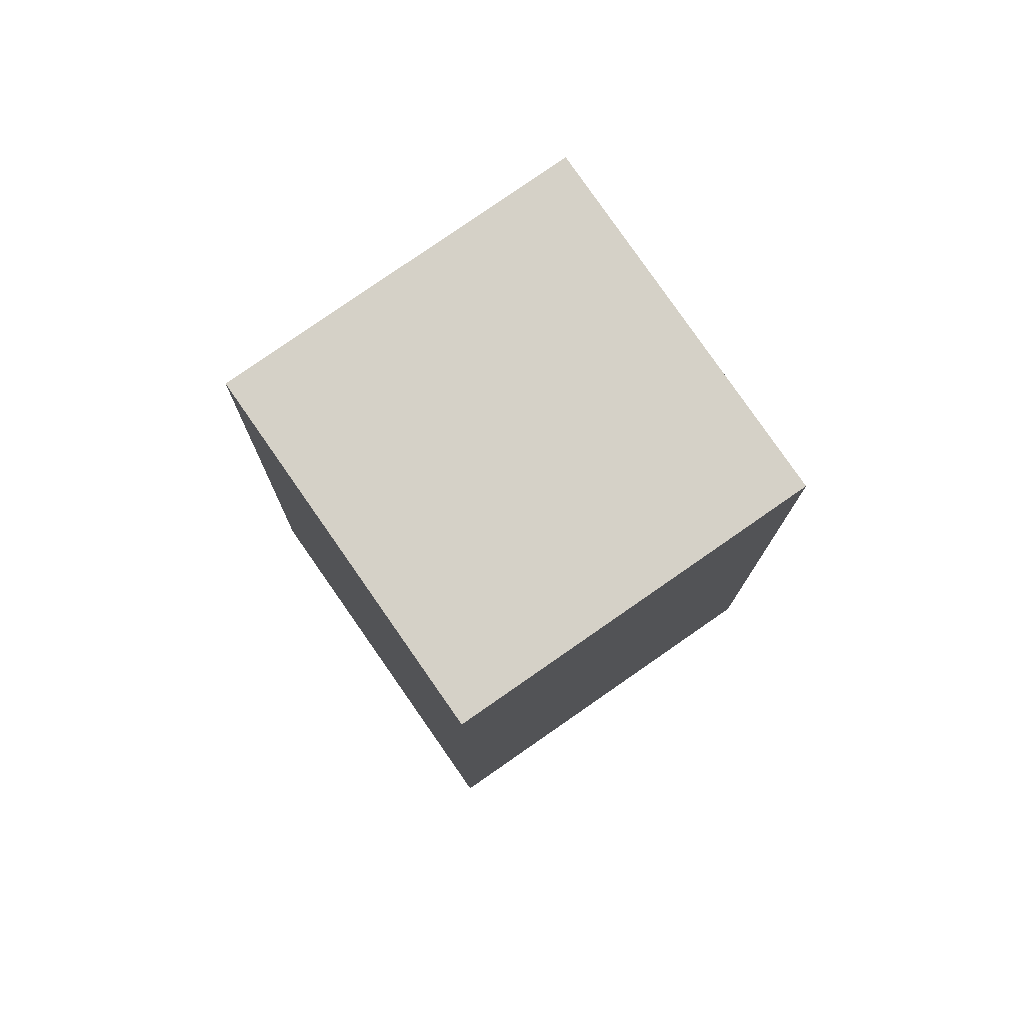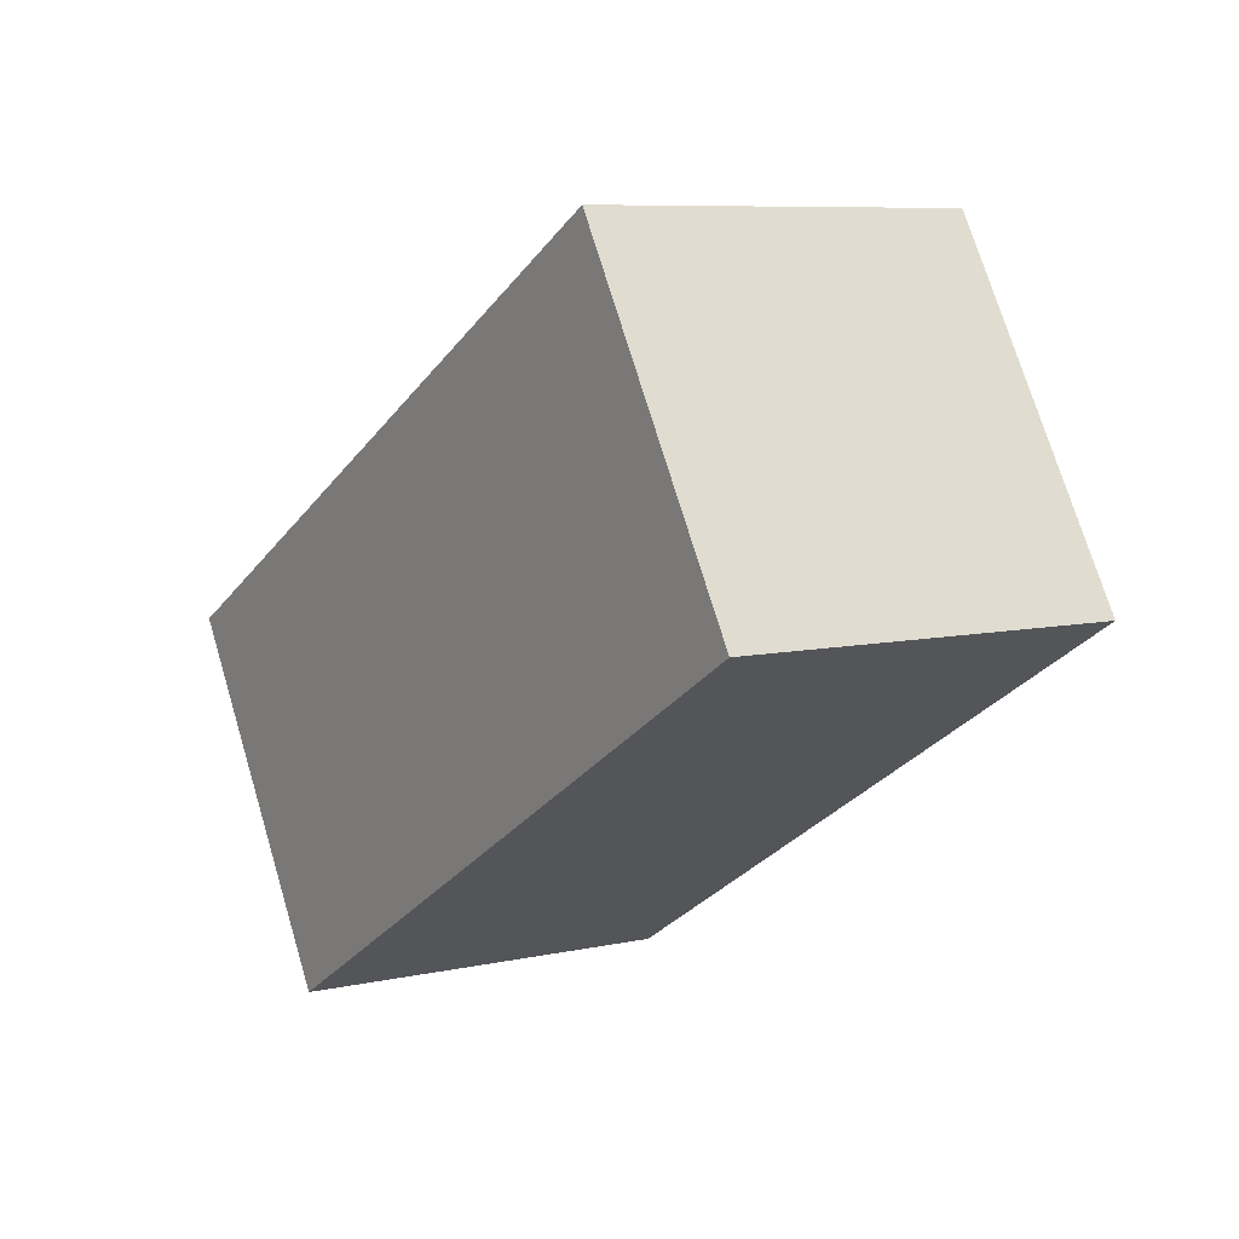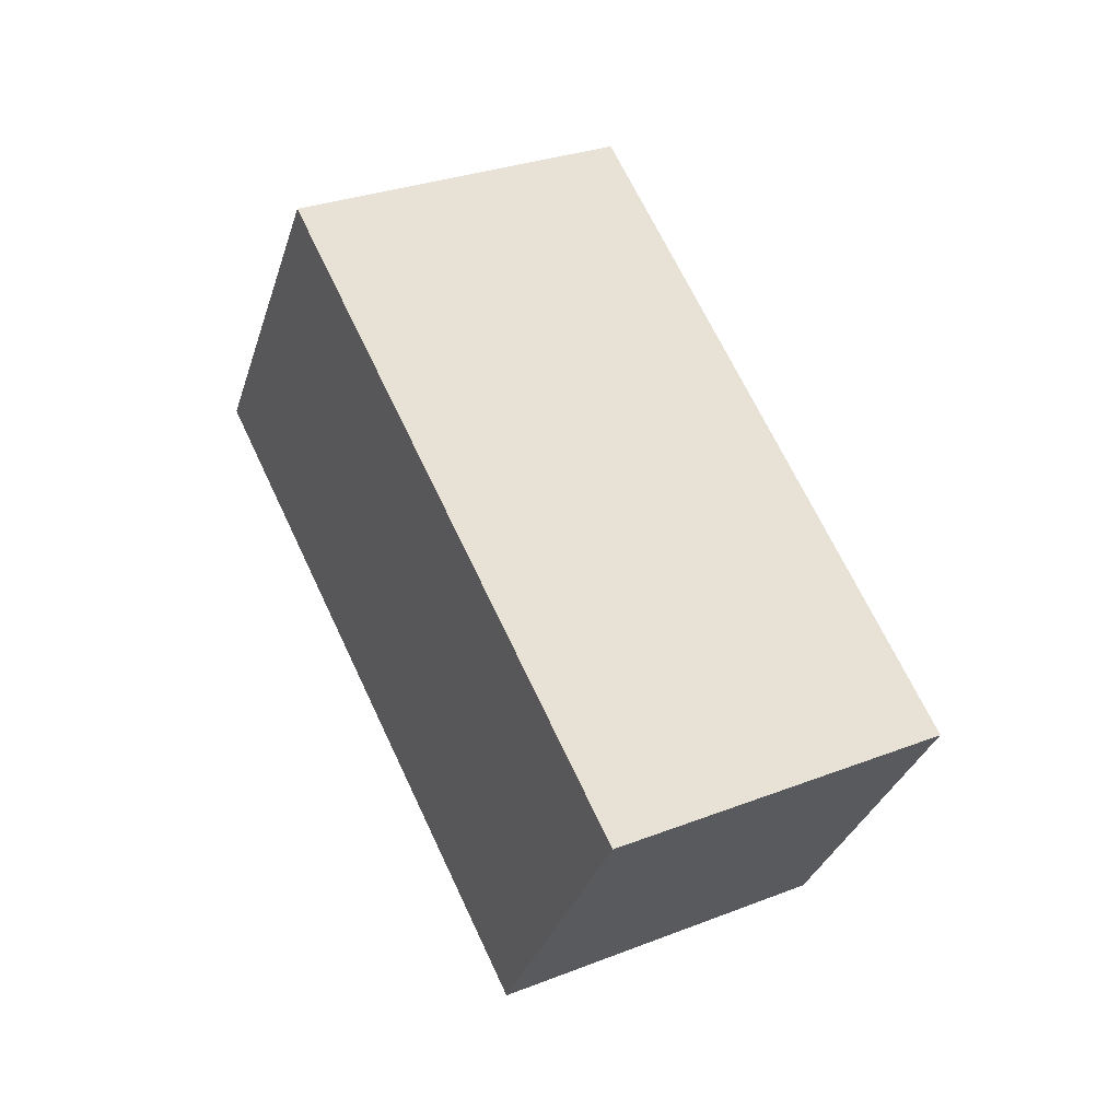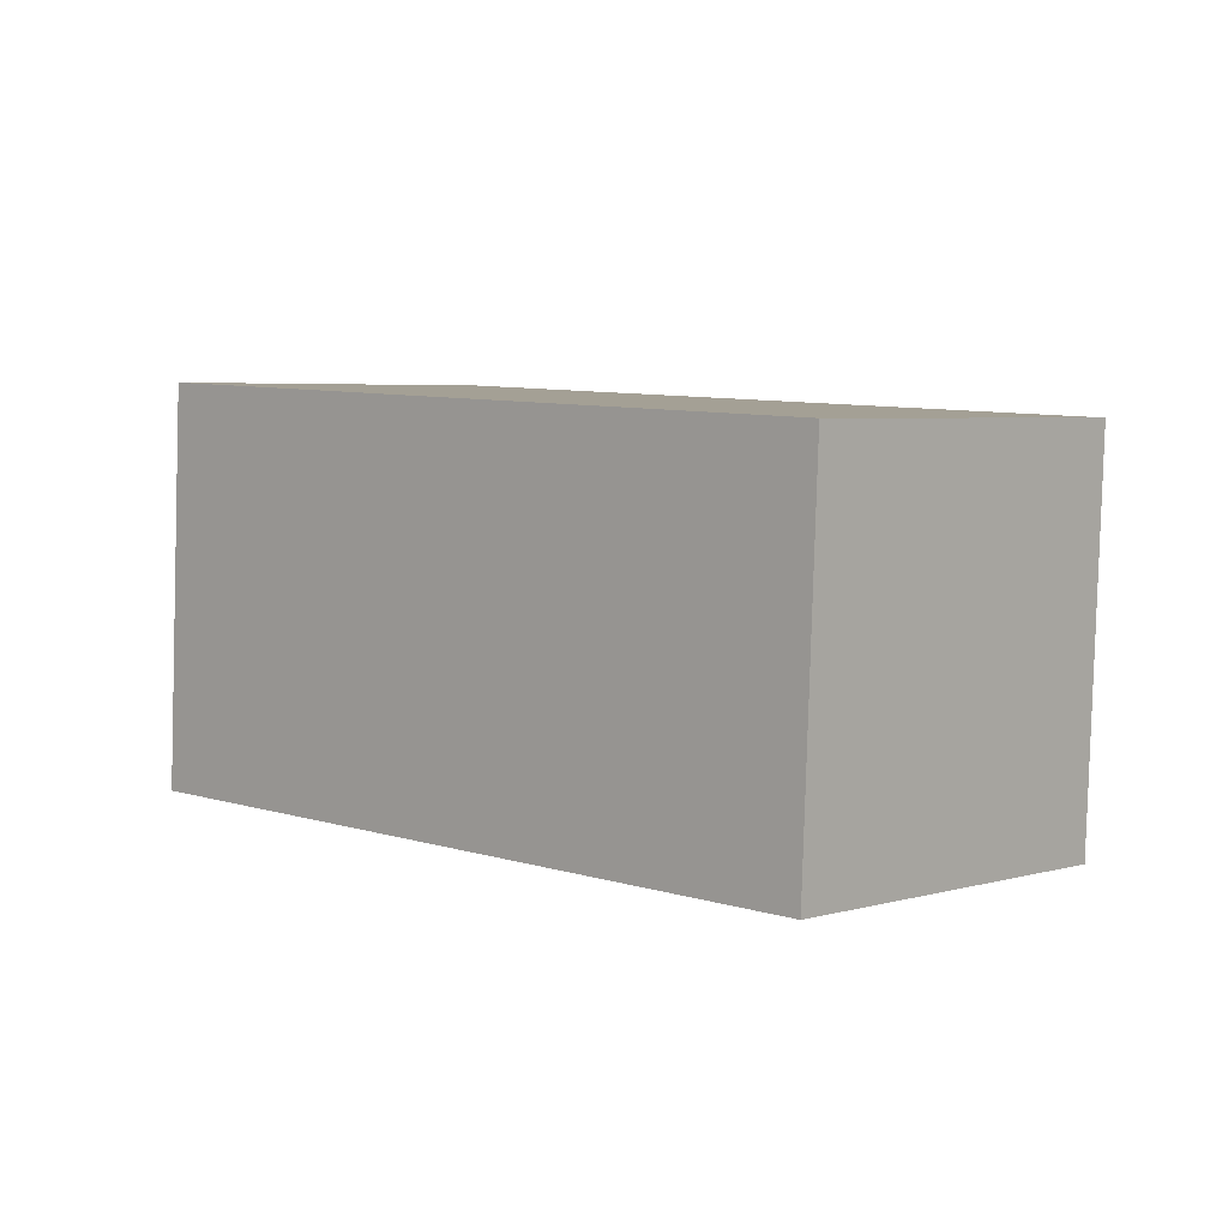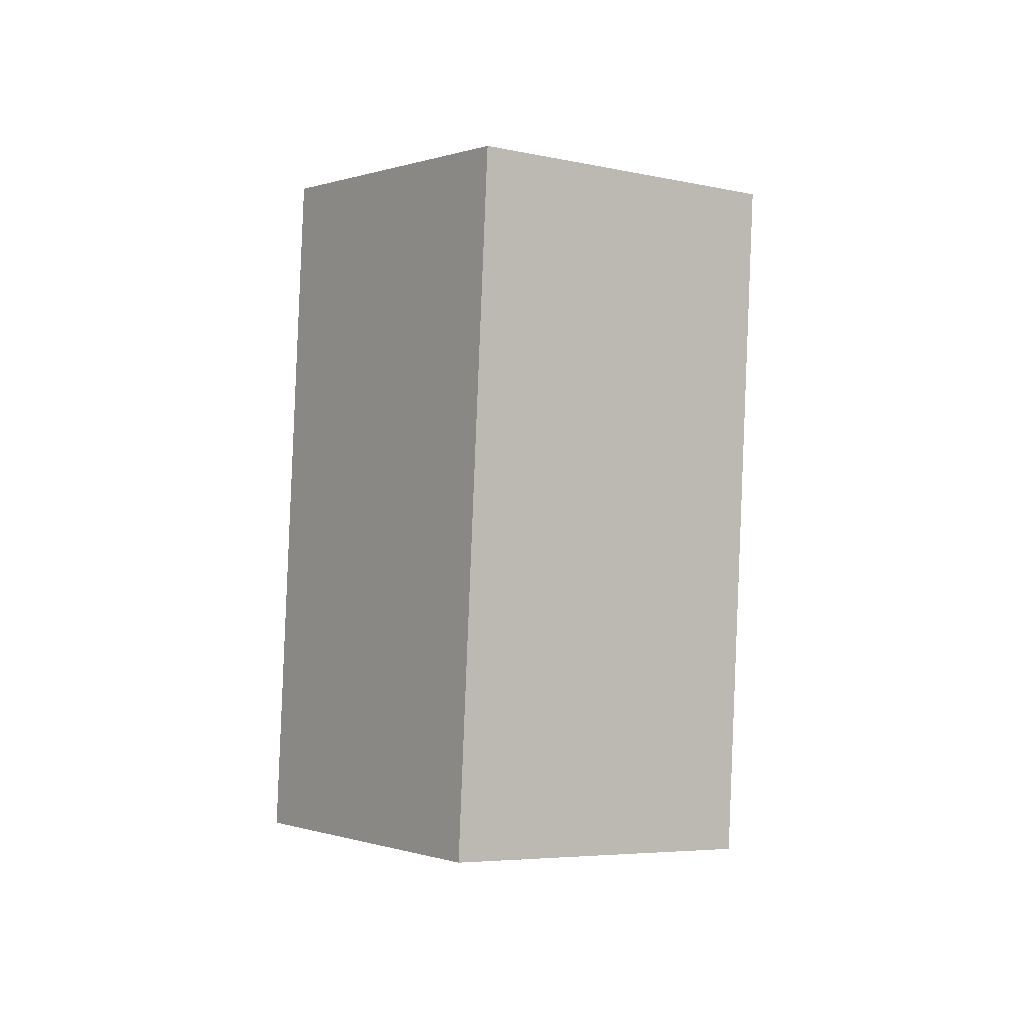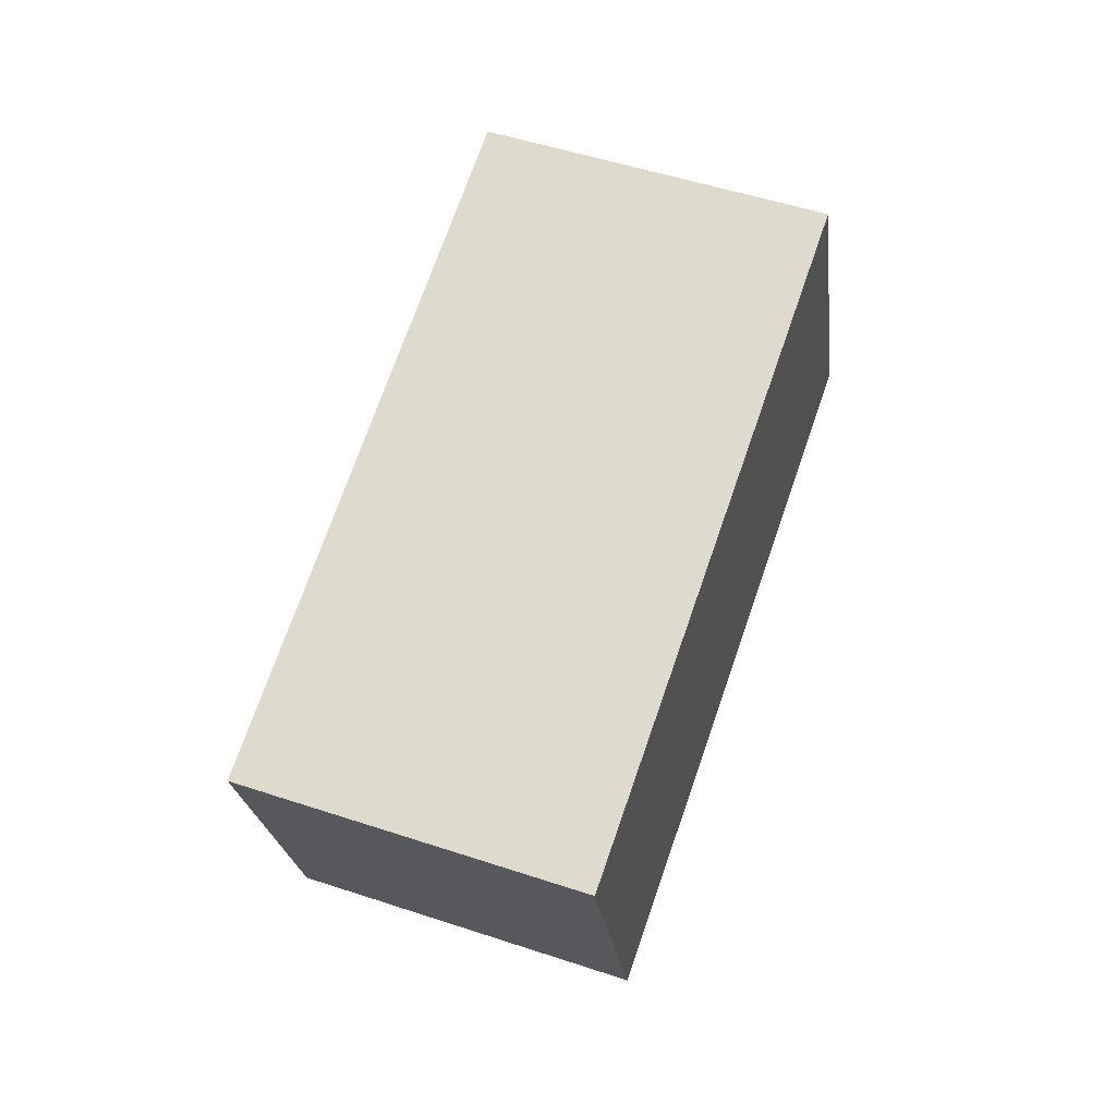
<metadata>
{"format":"obj","ext":"obj","renderer":"f3d","projection":"perspective","resolution":1024,"background":"white","views":[{"elev":-37.4,"azim":177.0,"up":"+Z"},{"elev":-59.2,"azim":144.8,"up":"+Z"},{"elev":-13.6,"azim":-74.3,"up":"+Y"},{"elev":48.5,"azim":-57.3,"up":"+Z"},{"elev":24.9,"azim":0.0,"up":"+Y"},{"elev":-39.1,"azim":128.9,"up":"+Y"}]}
</metadata>
<code>
o Cube.002_Cube.004
v 0.1526 1.994 -5.509
v 0.1788 1.918 -5.659
v 0.08135 1.953 -5.597
v 0.2501 1.959 -5.571
v 0.1692 1.702 -5.55
v 0.2405 1.743 -5.462
v 0.07171 1.737 -5.488
v 0.143 1.779 -5.4
f 1 2 3
f 4 5 2
f 6 7 5
f 8 3 7
f 5 3 2
f 4 8 6
f 1 4 2
f 4 6 5
f 6 8 7
f 8 1 3
f 5 7 3
f 4 1 8

</code>
